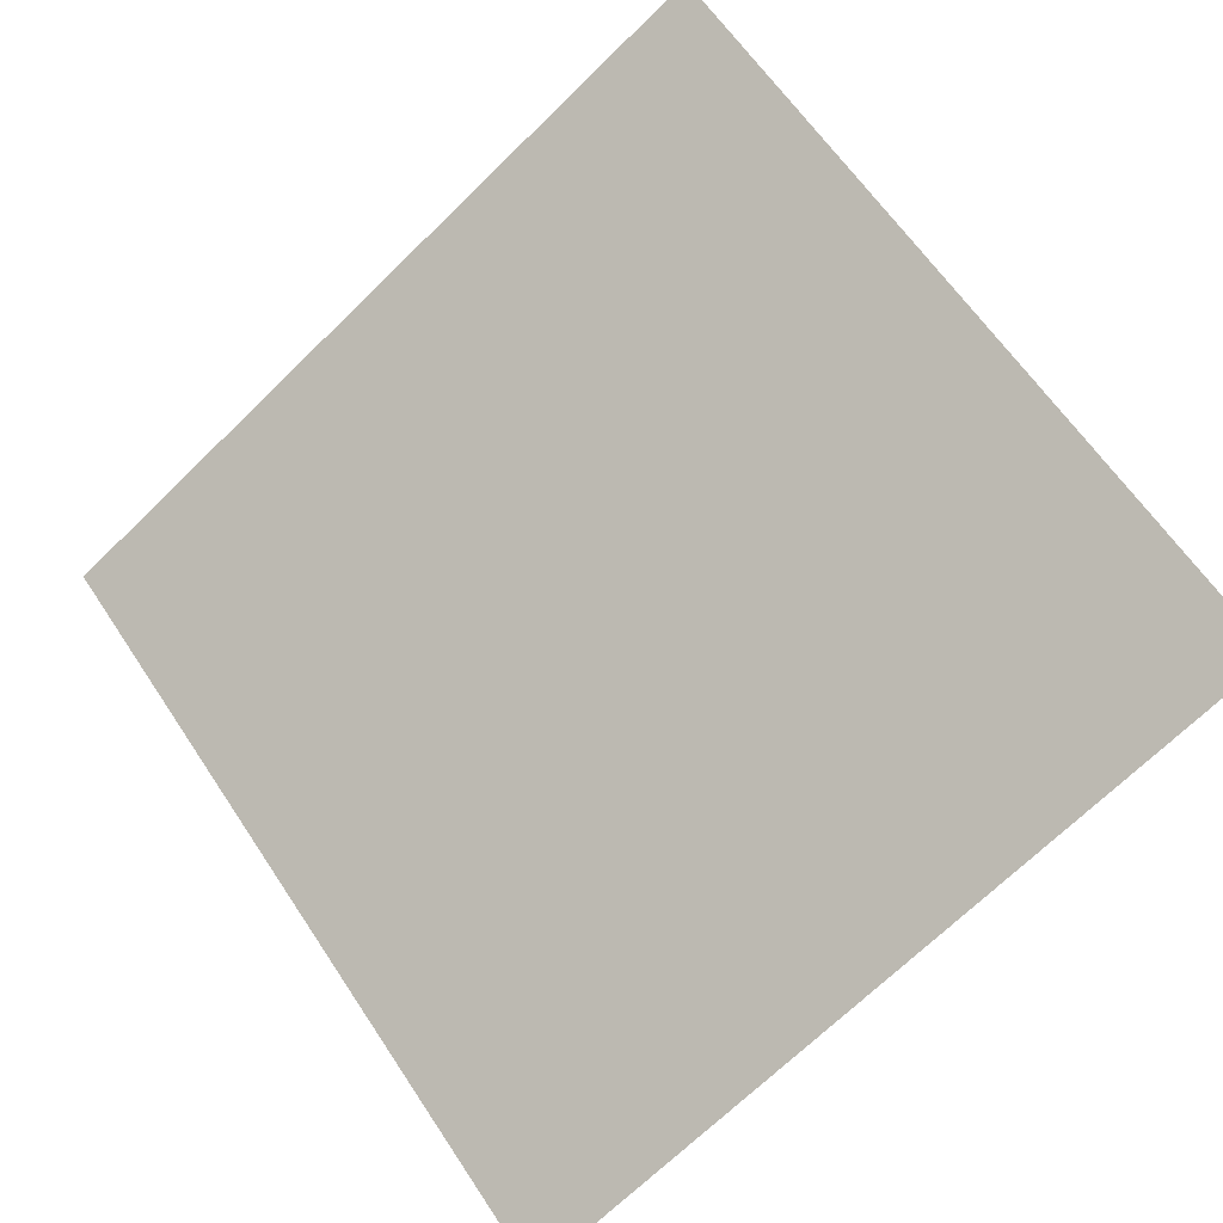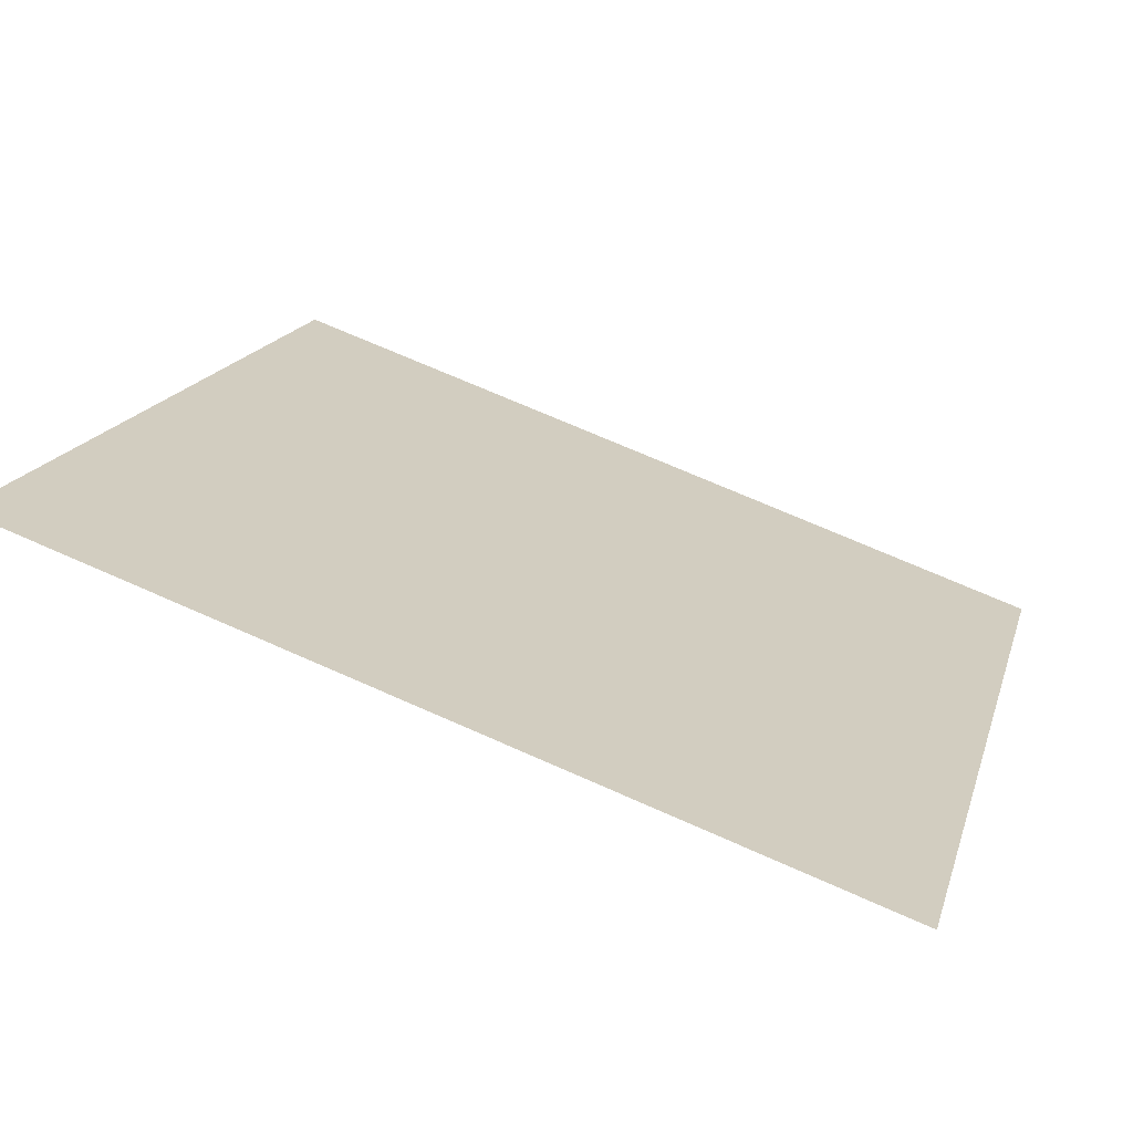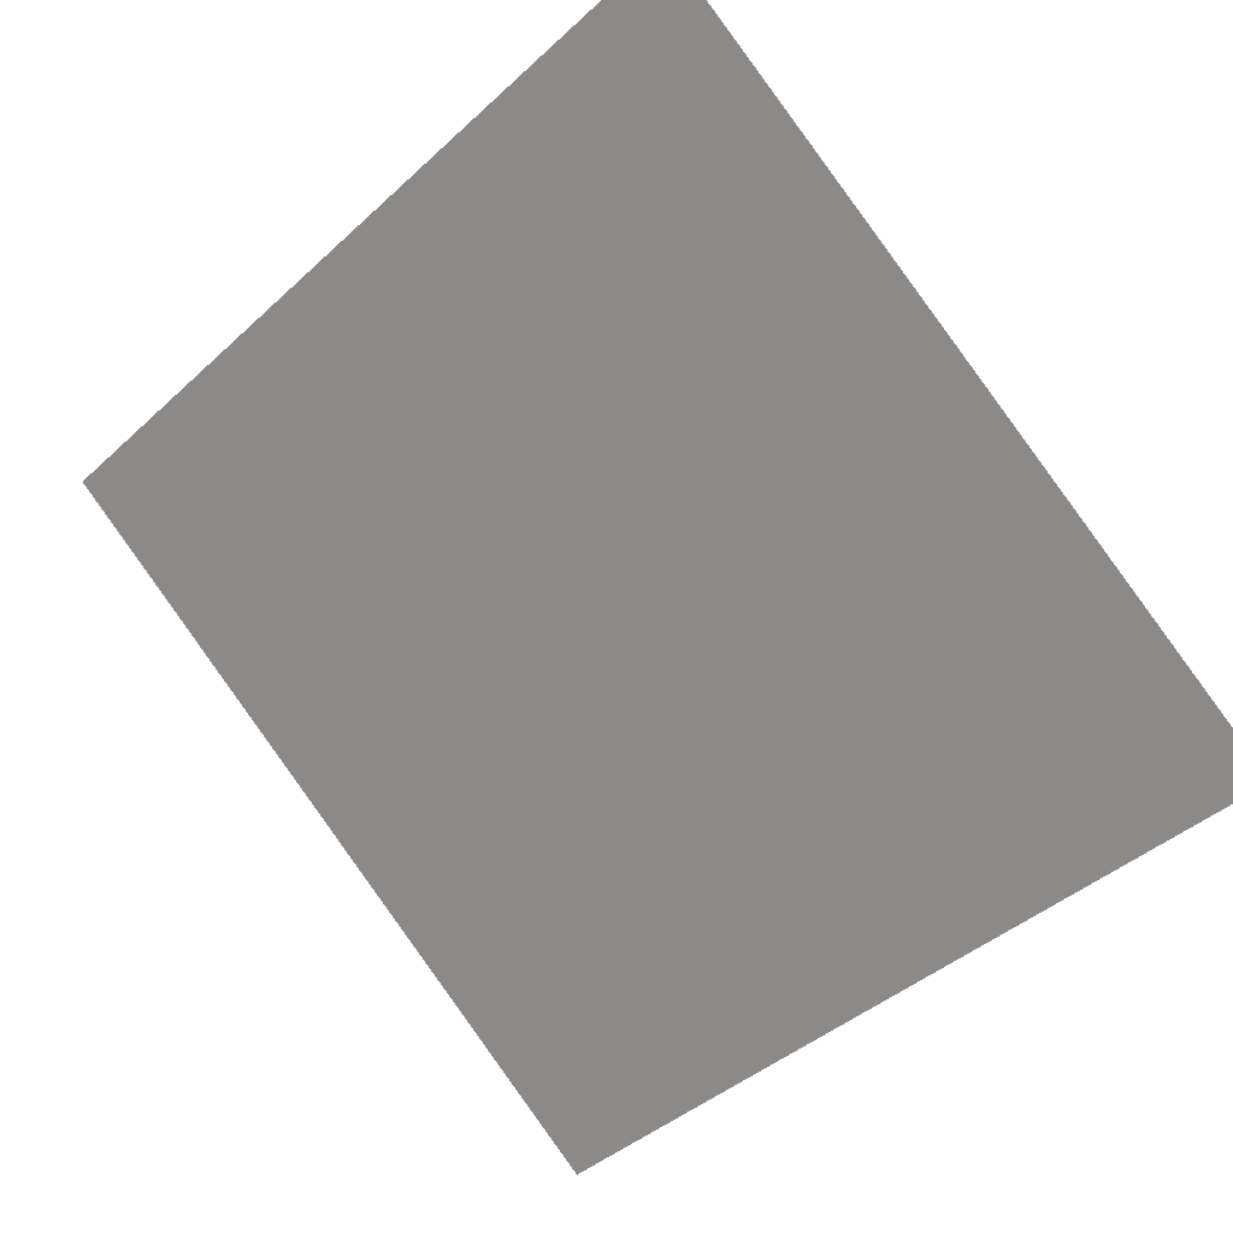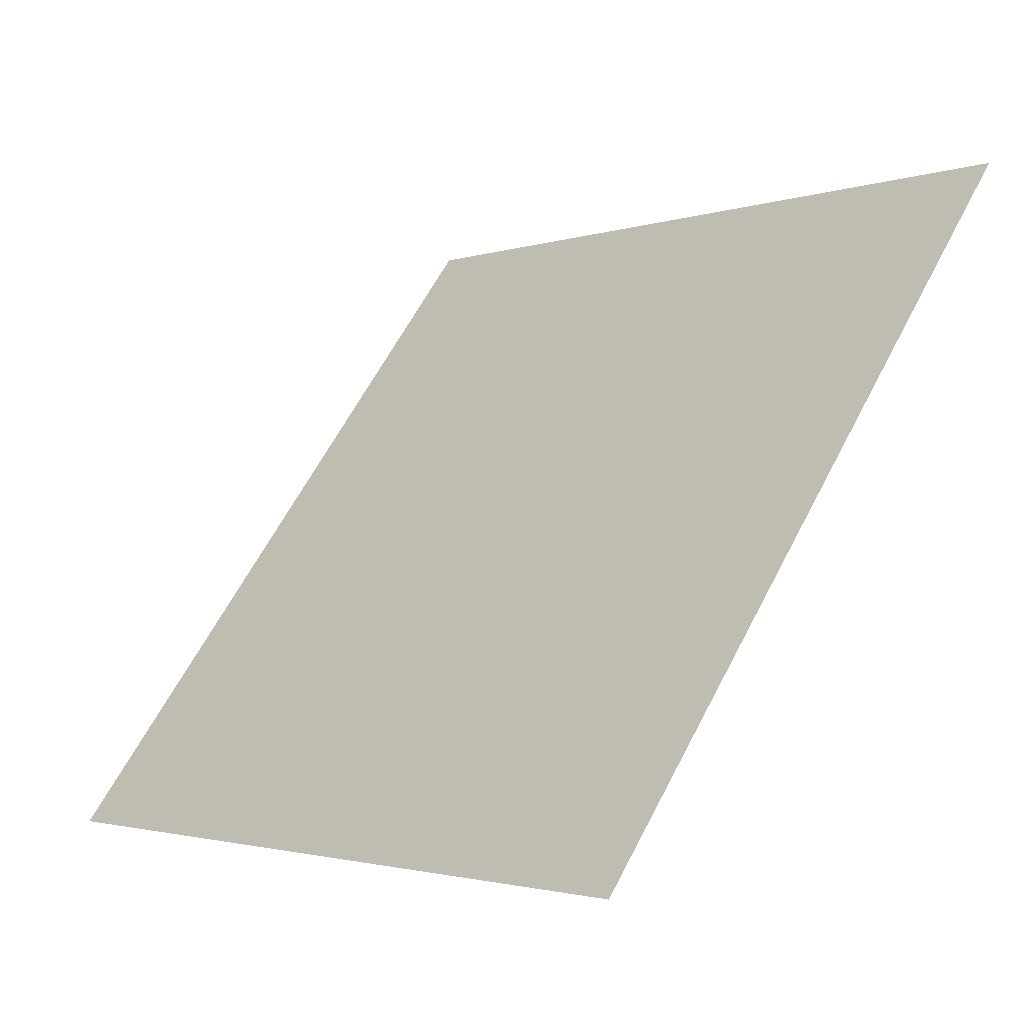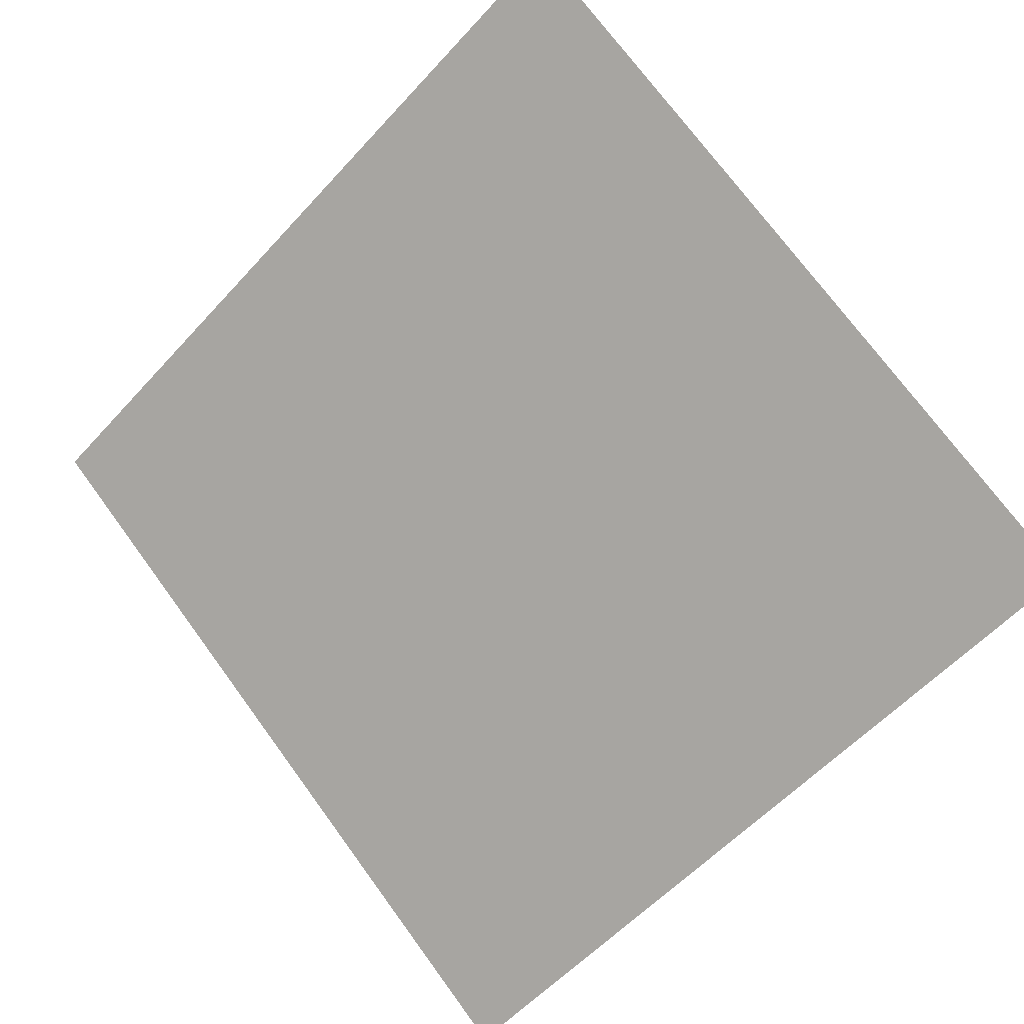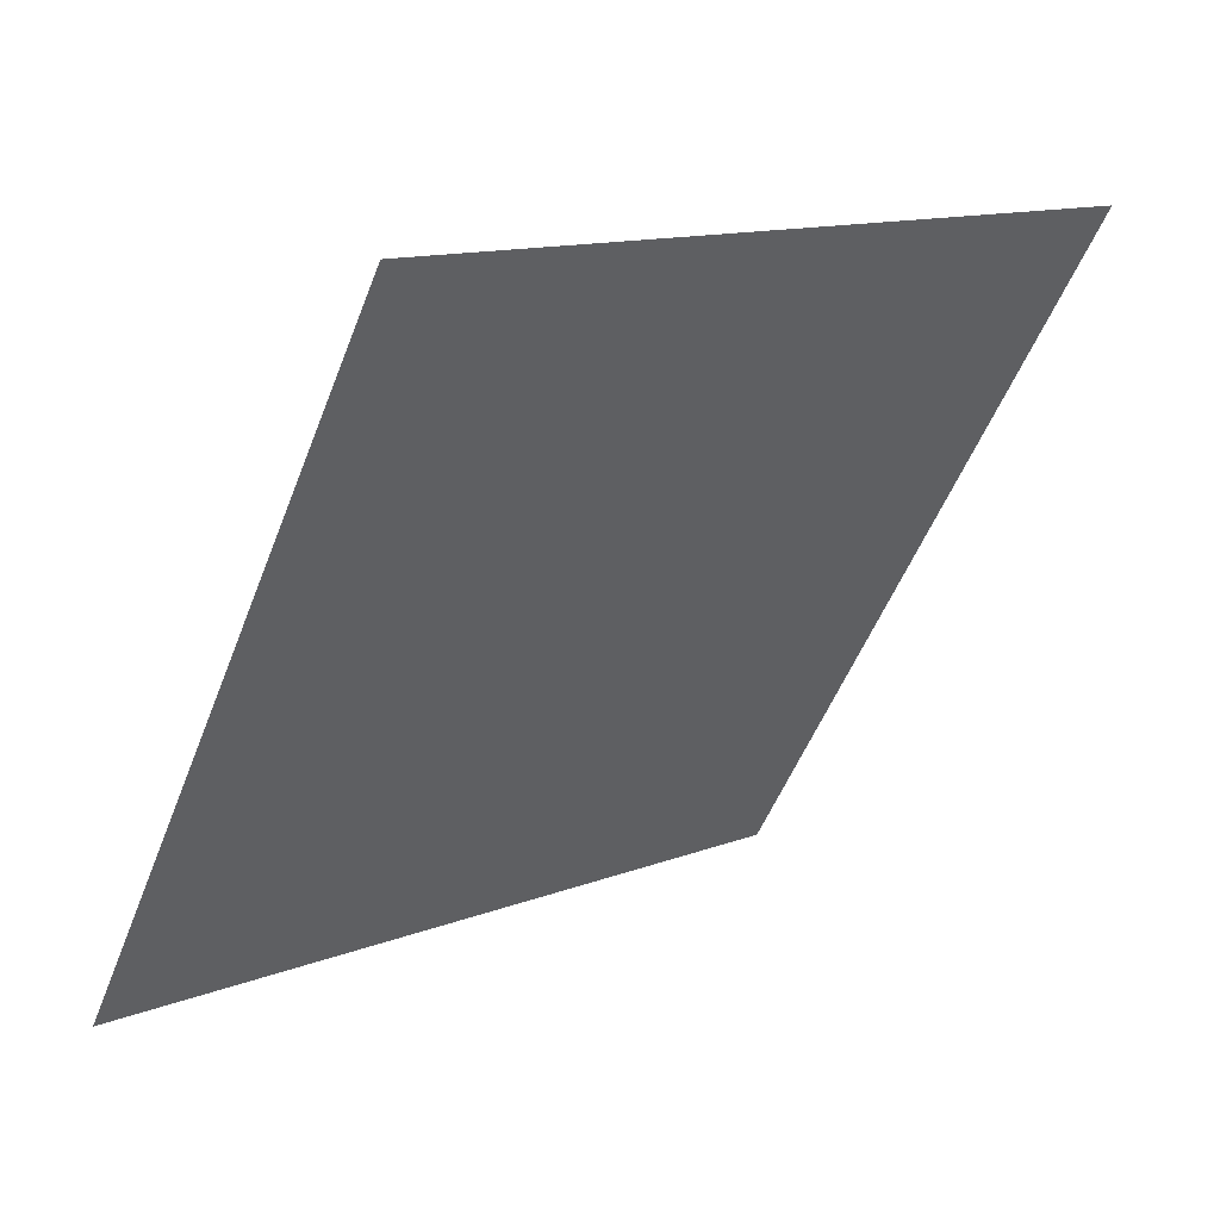
<metadata>
{"format":"obj","ext":"obj","renderer":"f3d","projection":"perspective","resolution":1024,"background":"white","views":[{"elev":-71.8,"azim":44.8,"up":"+Y"},{"elev":72.1,"azim":-157.5,"up":"+Z"},{"elev":-44.0,"azim":48.0,"up":"+Y"},{"elev":-2.8,"azim":48.3,"up":"+Z"},{"elev":-58.9,"azim":48.9,"up":"+Y"},{"elev":-50.9,"azim":-110.4,"up":"+Y"}]}
</metadata>
<code>
v 0.1162 0.9326 0.7058
v 0.1096 0.9327 0.7059
v 0.1097 0.9367 0.7111
v 0.1163 0.9365 0.7111
f 4 3 2 1

</code>
